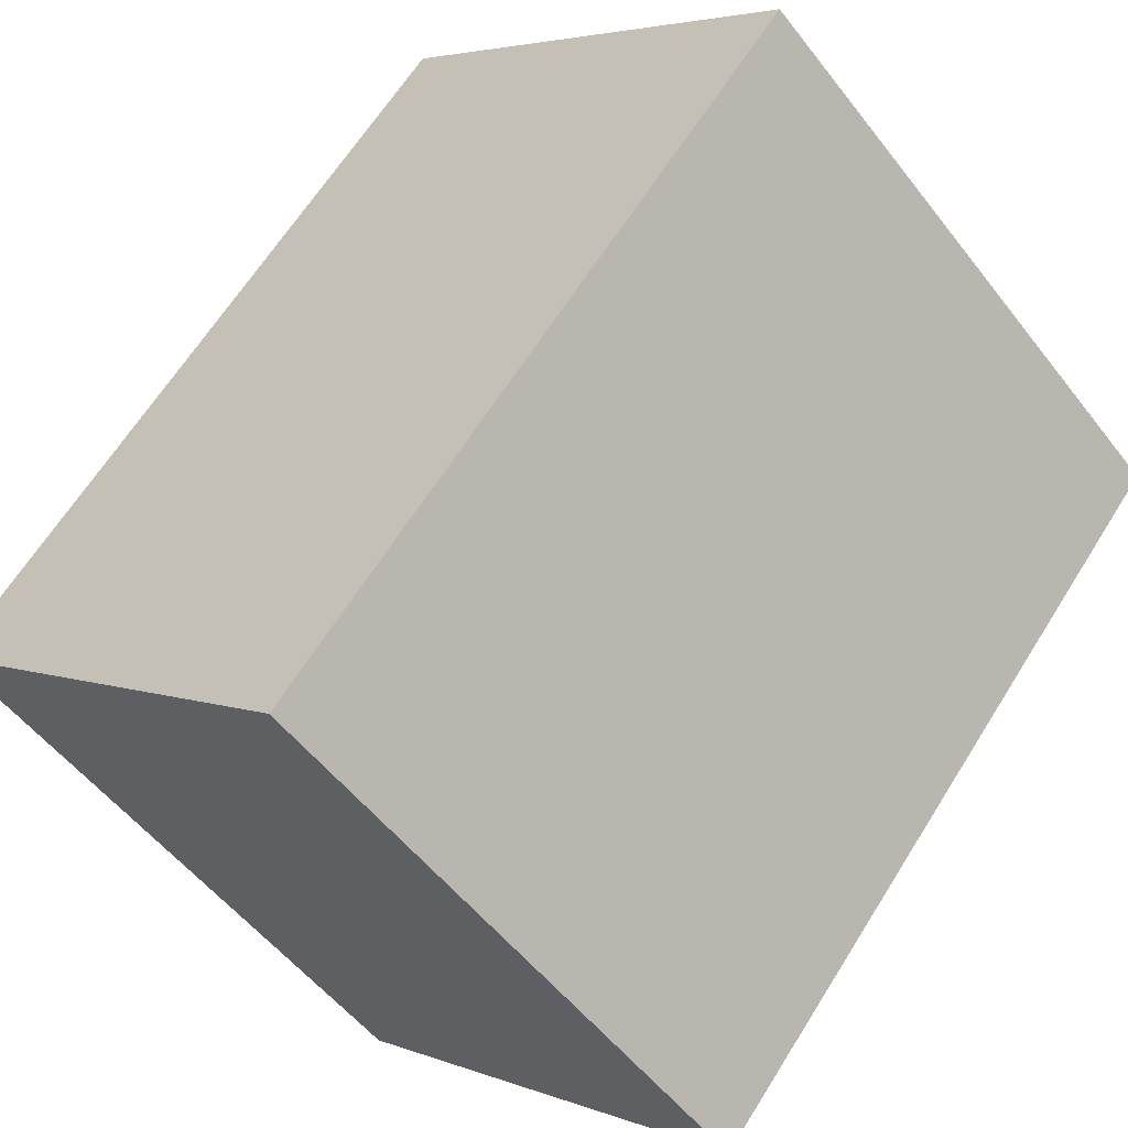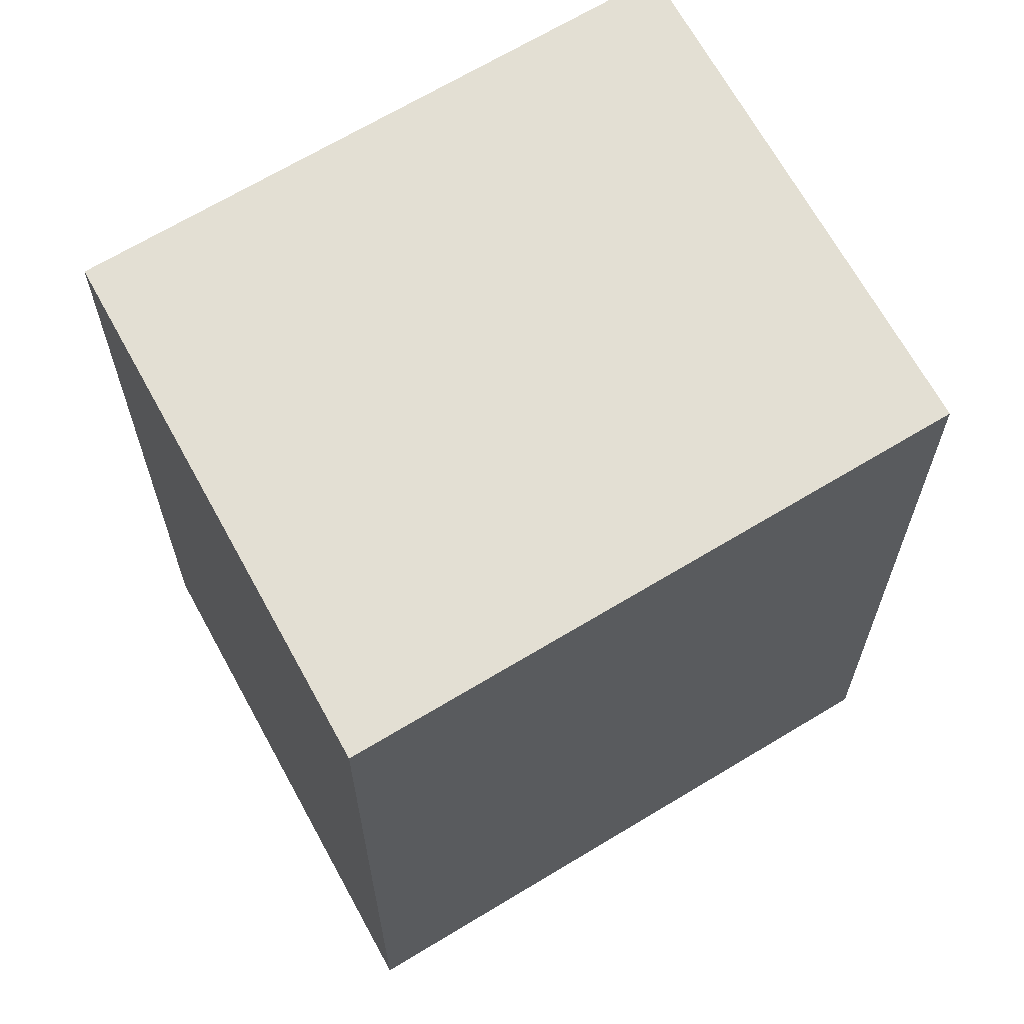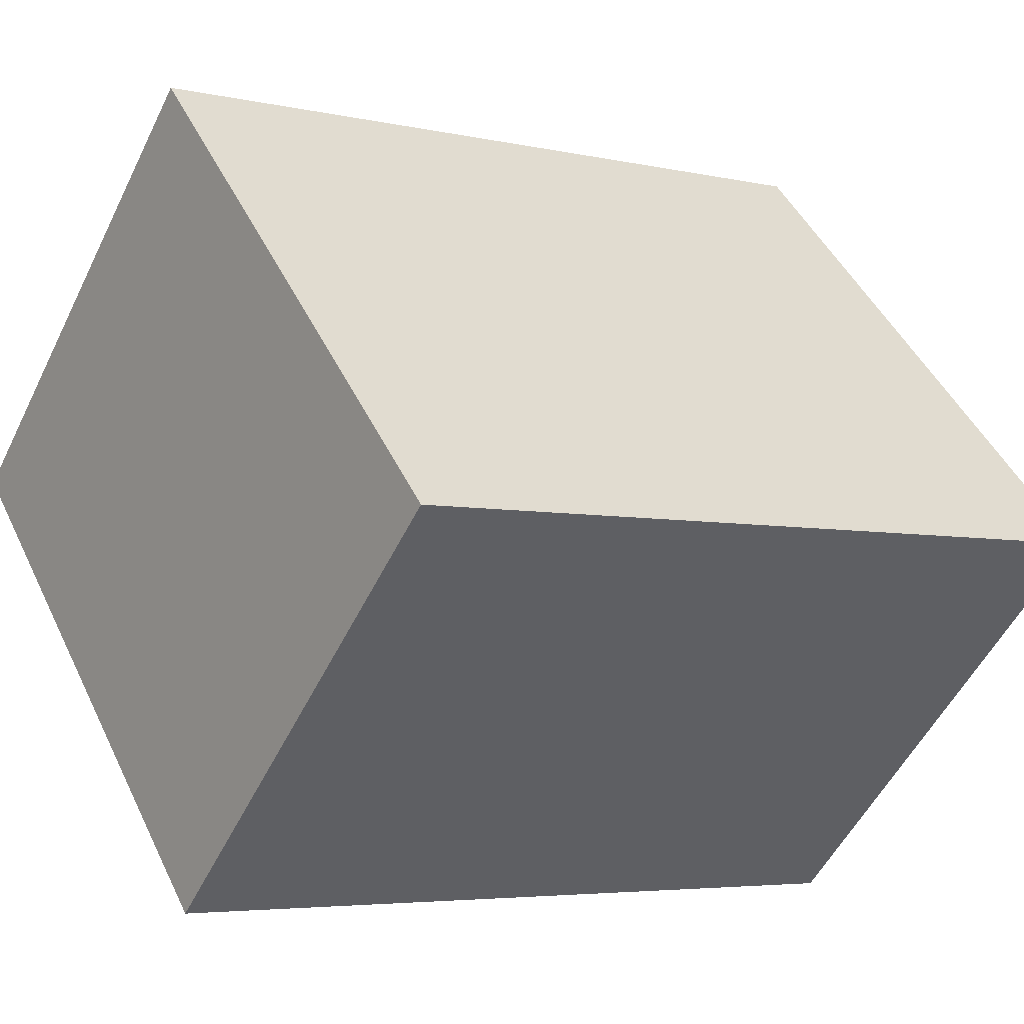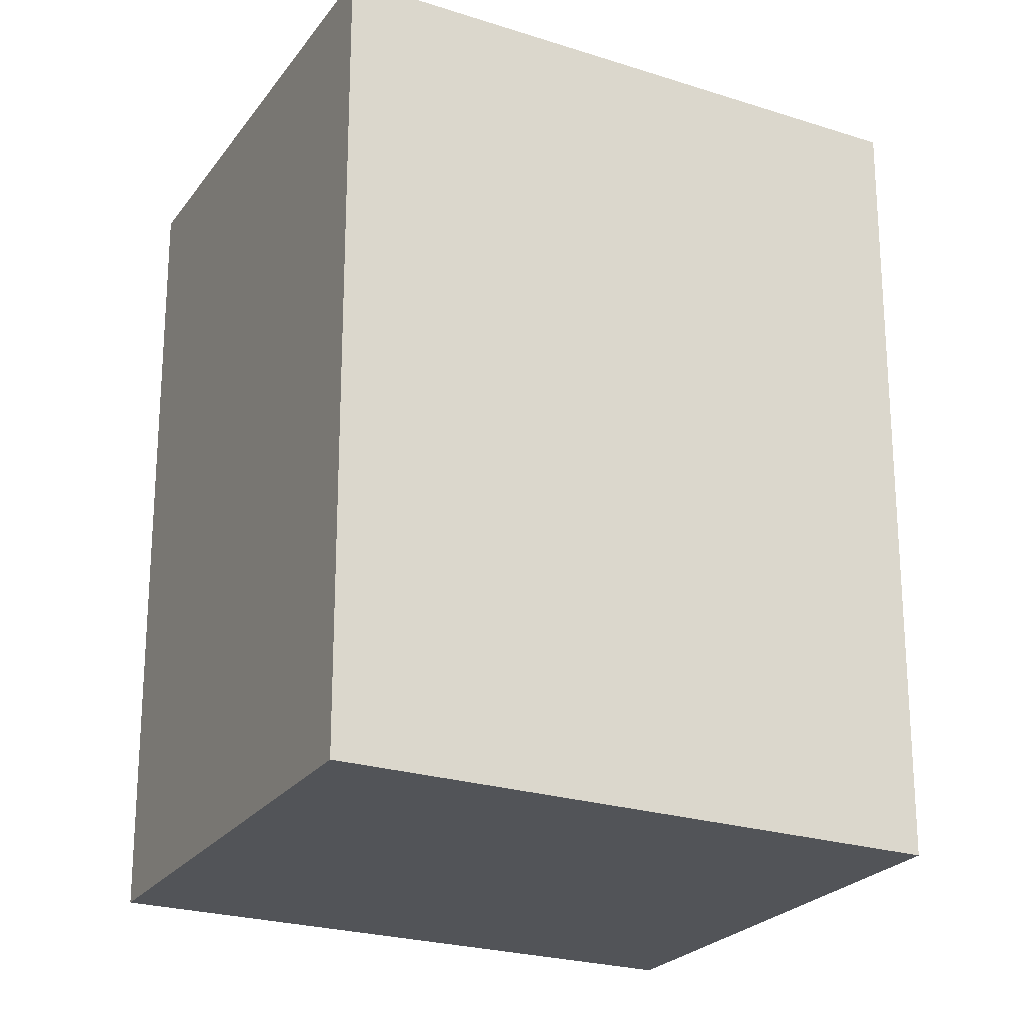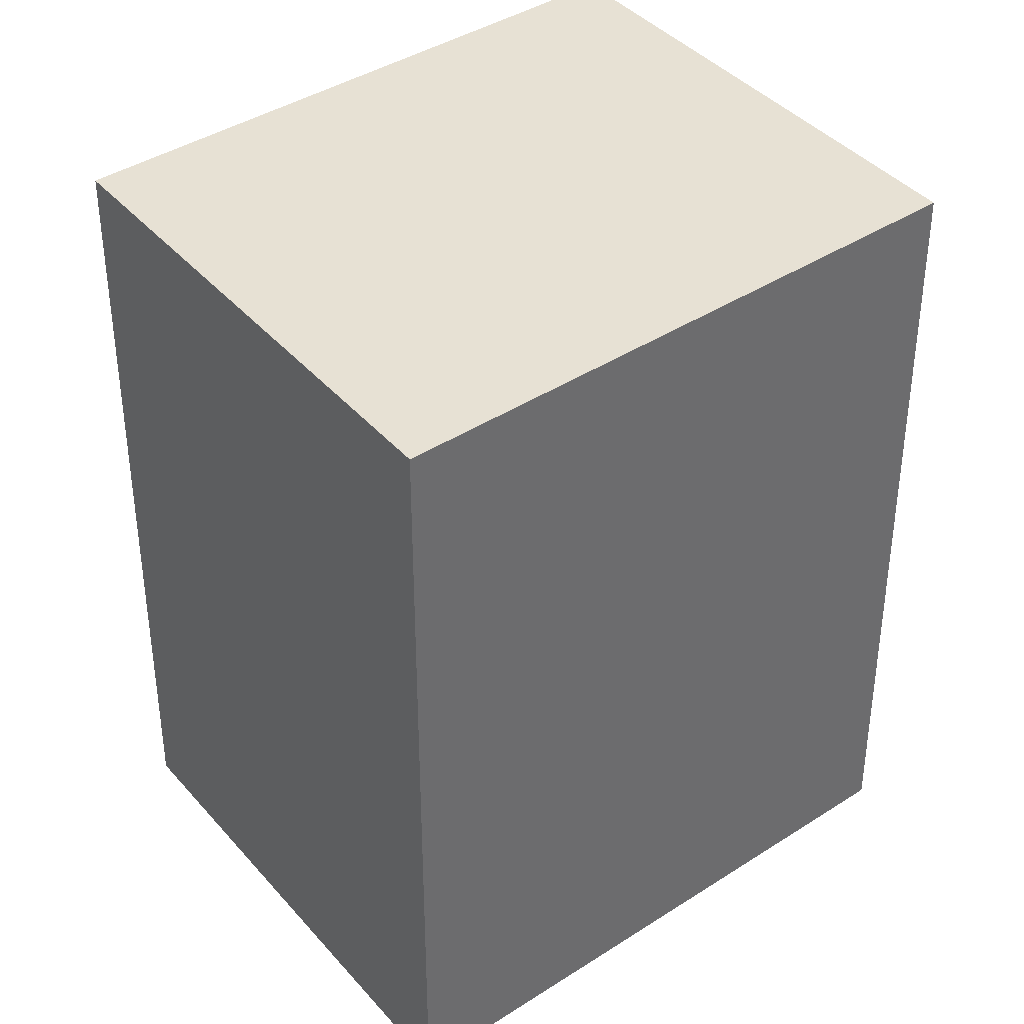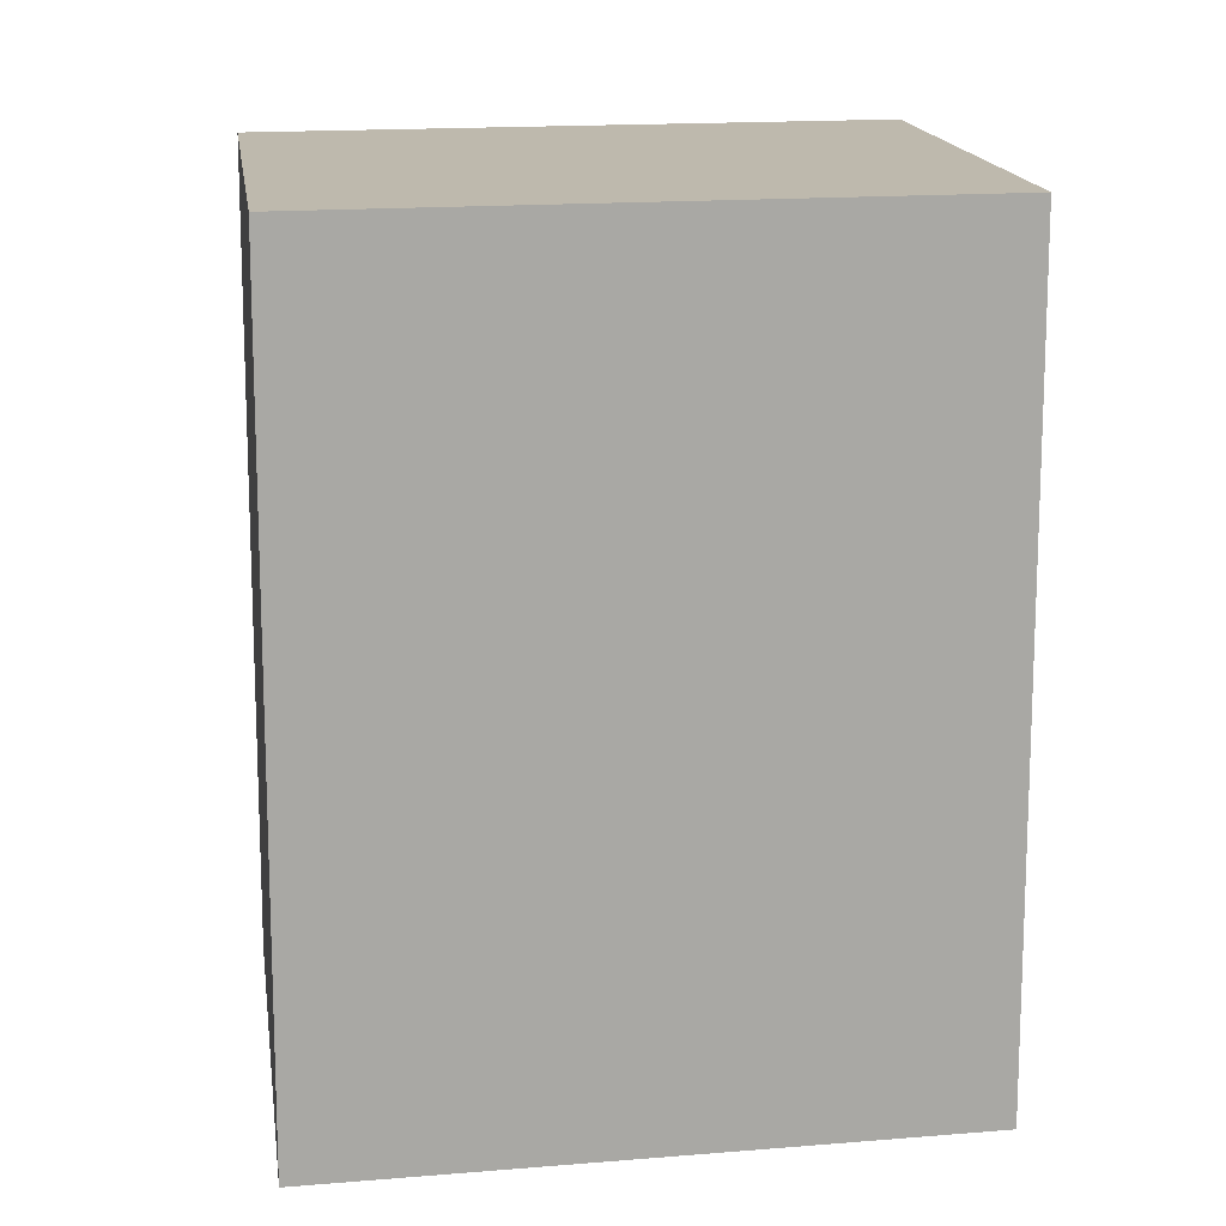
<metadata>
{"format":"obj","ext":"obj","renderer":"f3d","projection":"perspective","resolution":1024,"background":"white","views":[{"elev":64.0,"azim":-148.1,"up":"+Z"},{"elev":67.0,"azim":-76.3,"up":"+Y"},{"elev":-4.7,"azim":-126.0,"up":"+Z"},{"elev":-23.2,"azim":-73.9,"up":"+Y"},{"elev":39.6,"azim":96.1,"up":"+Y"},{"elev":15.2,"azim":124.7,"up":"+Y"}]}
</metadata>
<code>
v  2.882 5.187 2.88
v  0 0 0
v  2.882 -1.764e-16 2.88
v  1.441 5.187 1.44
v  0.0001107 5.187 -0.0001643
v  2.58 1.437e-16 -2.347
v  2.58 5.187 -2.347
v  5.462 5.187 0.5333
v  5.462 -3.266e-17 0.5335
v  4.172 5.187 1.707
v  2.731 5.187 0.2666
g defaultobject
f 1 2 3
f 2 1 4
f 2 4 5
f 5 6 2
f 6 5 7
f 6 8 9
f 8 6 7
f 8 3 9
f 3 8 1
f 1 8 10
f 6 3 2
f 3 6 9
f 7 10 8
f 10 7 11
f 11 1 10
f 4 1 11
f 11 5 4
f 5 11 7

</code>
